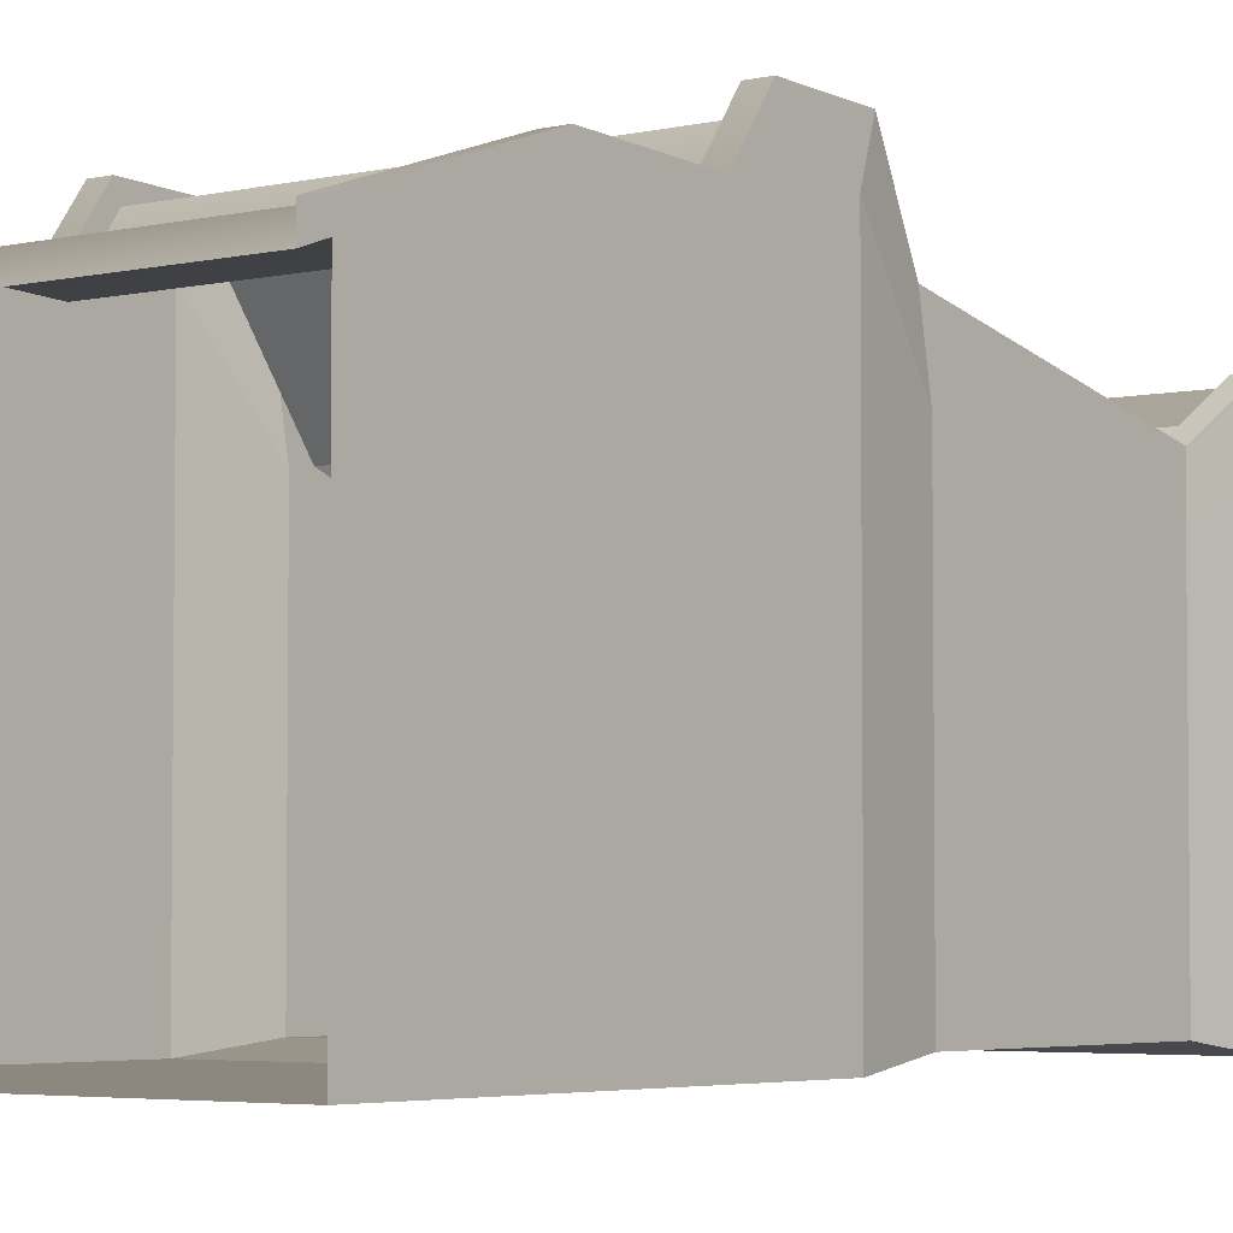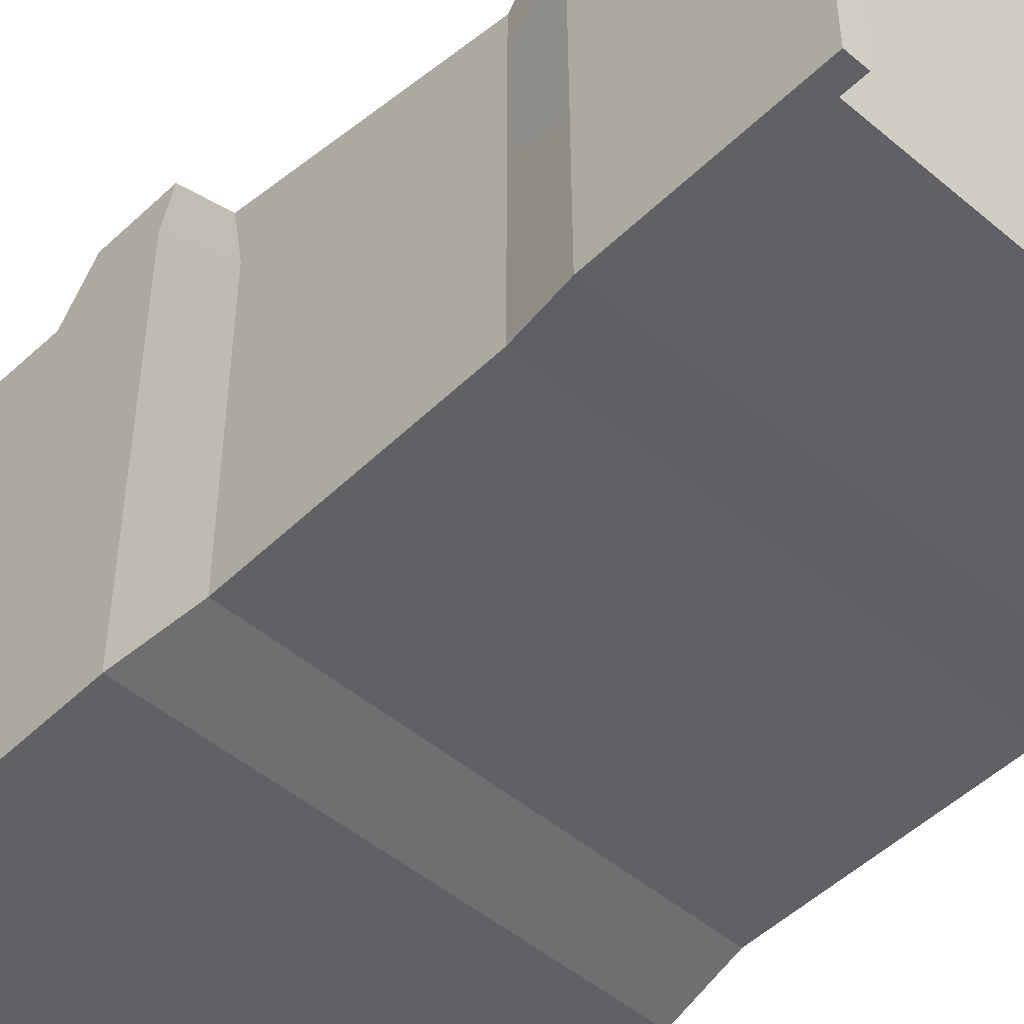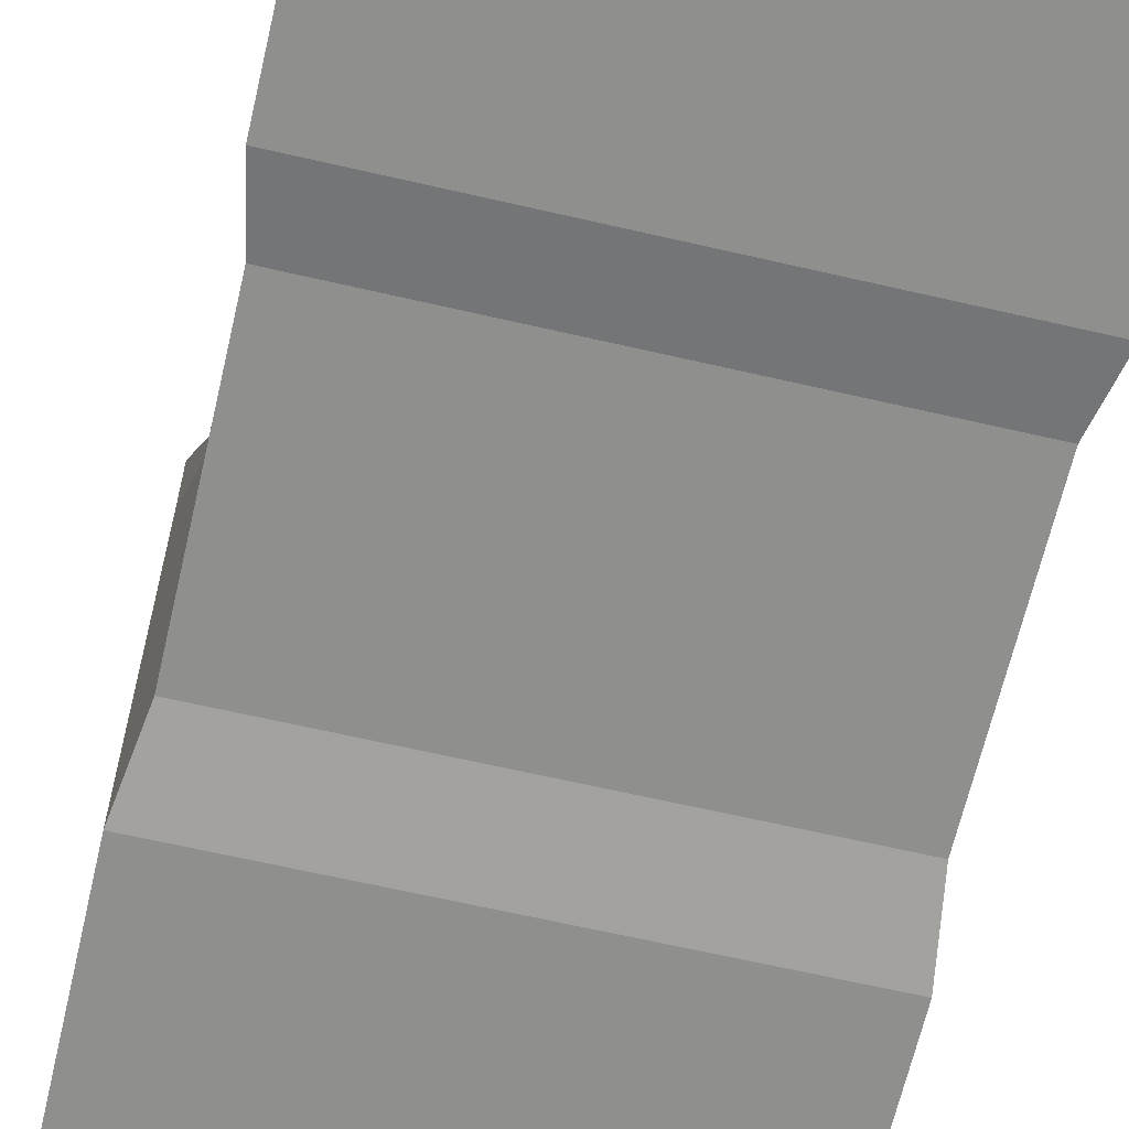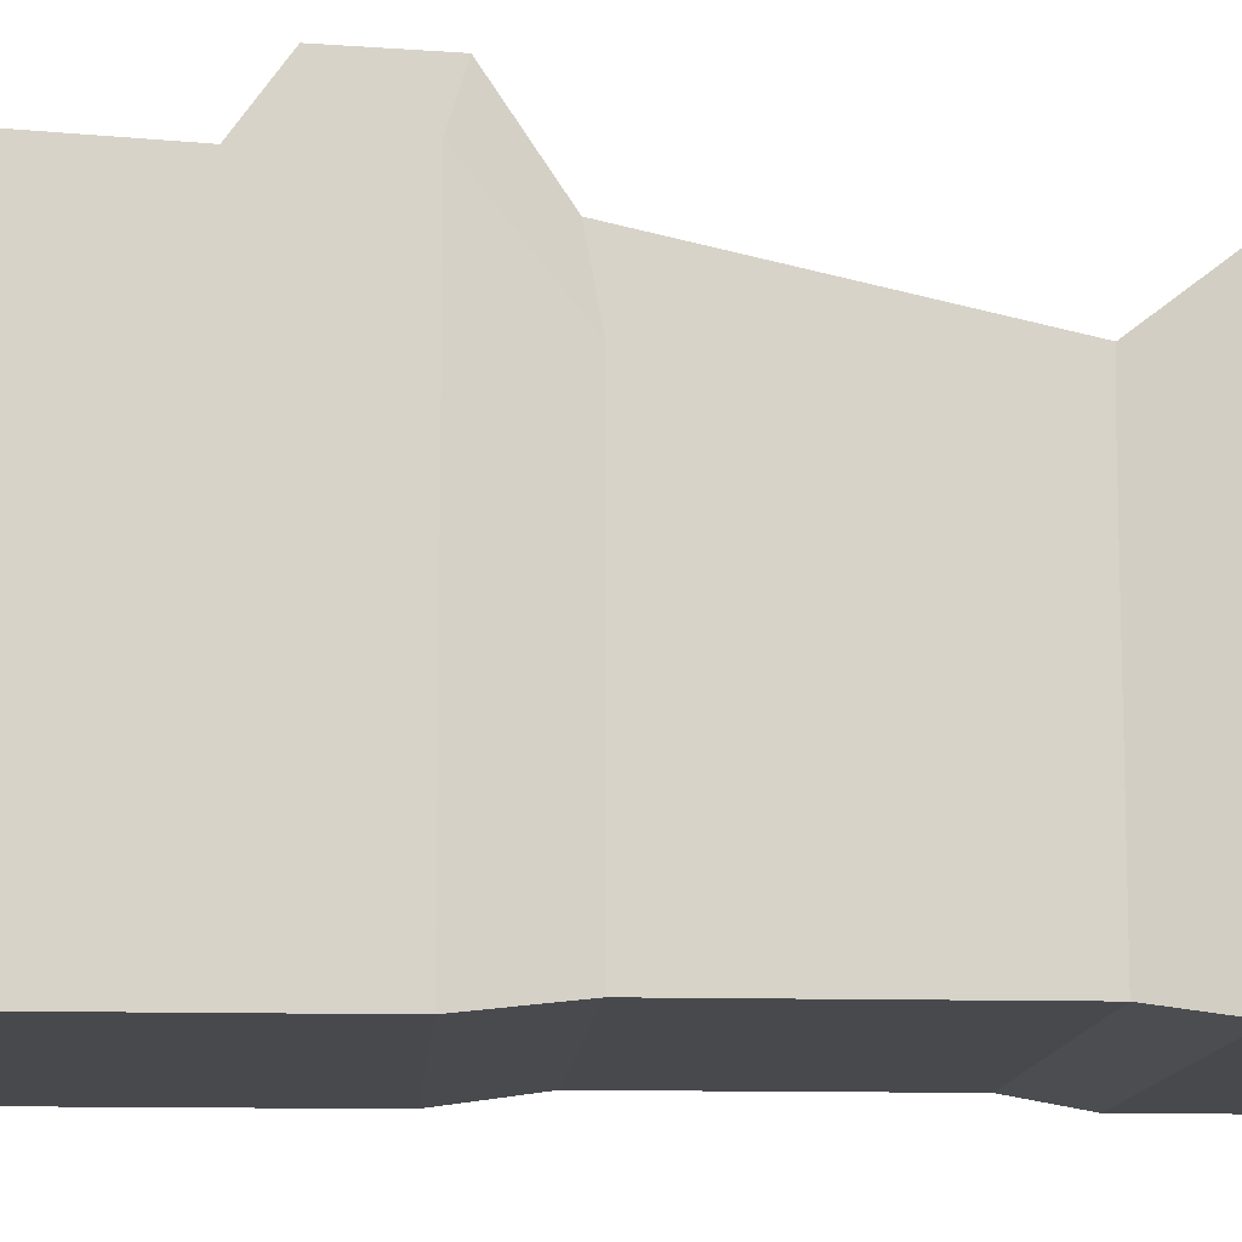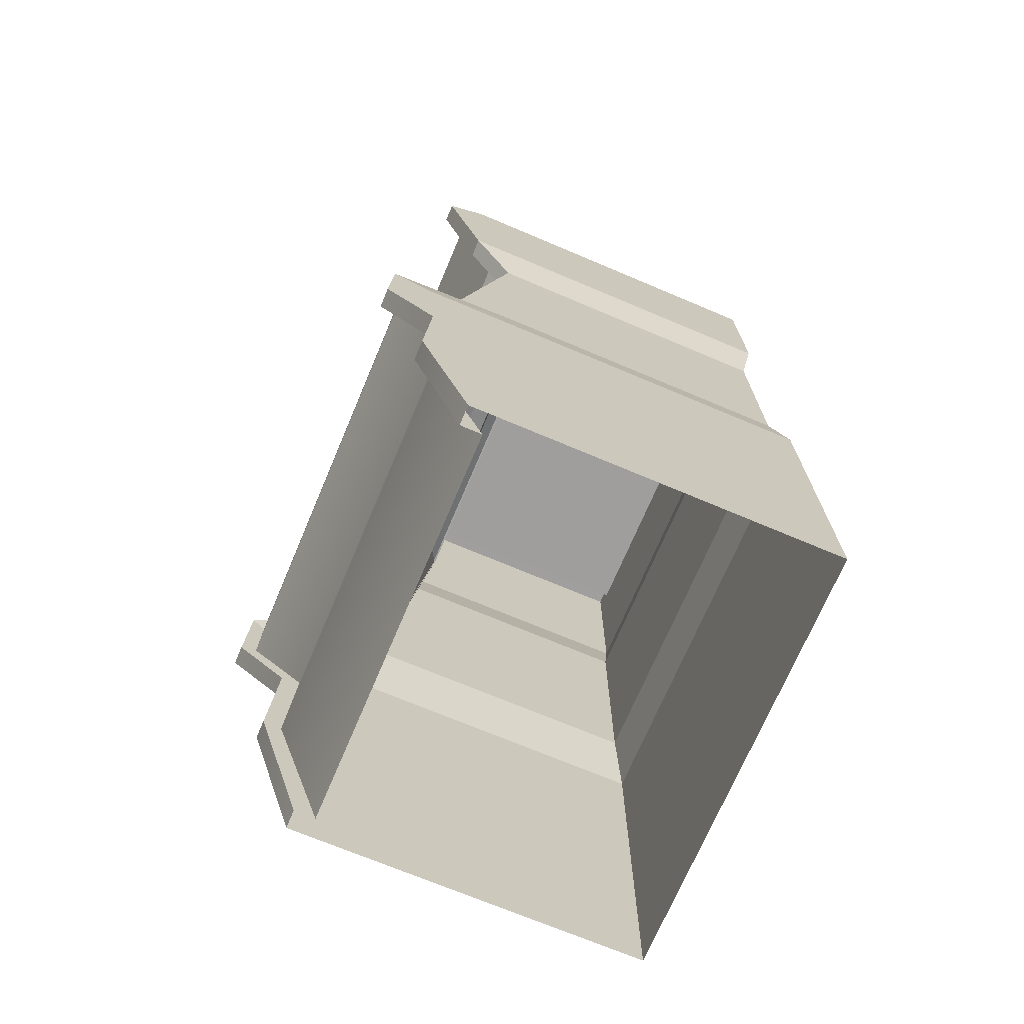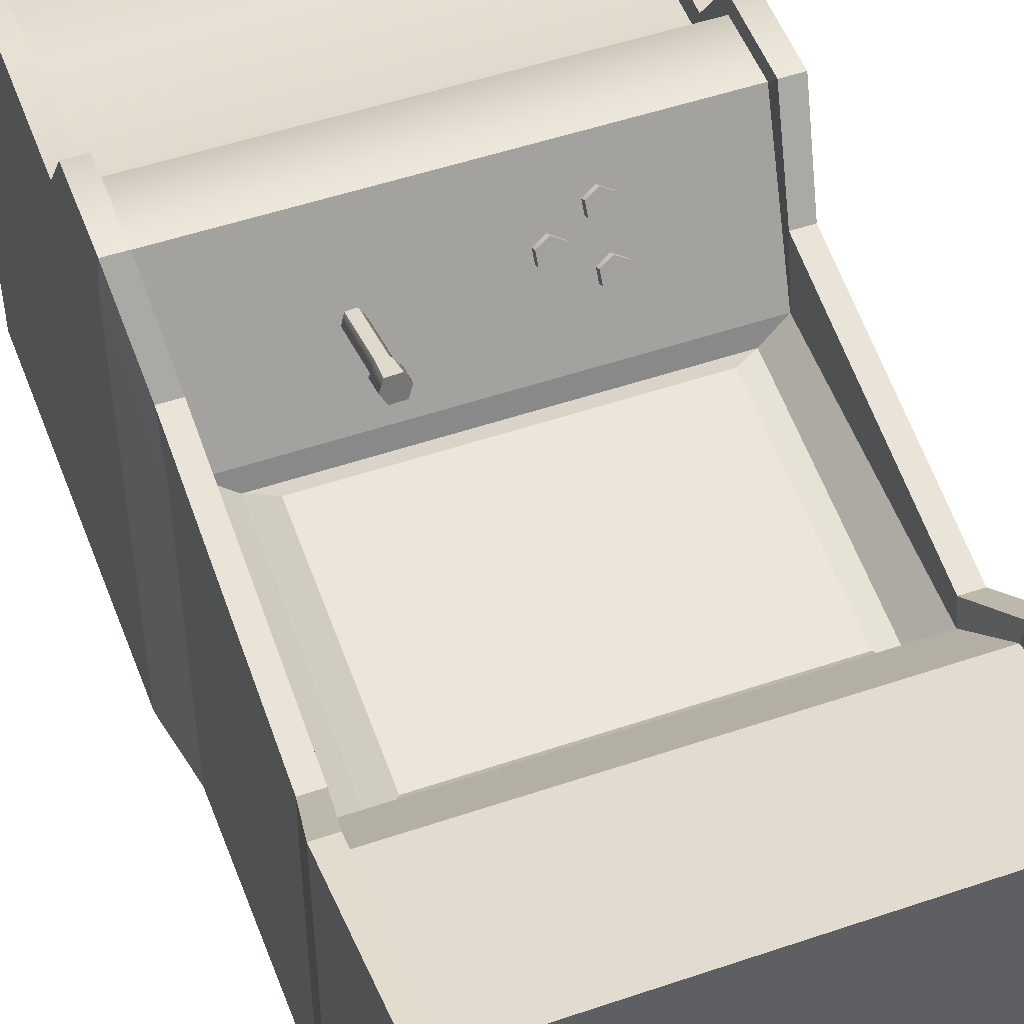
<metadata>
{"format":"obj","ext":"obj","renderer":"f3d","projection":"perspective","resolution":1024,"background":"white","views":[{"elev":-4.1,"azim":37.9,"up":"+Z"},{"elev":-49.1,"azim":136.9,"up":"+Z"},{"elev":-65.3,"azim":166.9,"up":"+Z"},{"elev":-12.0,"azim":86.3,"up":"+Z"},{"elev":-71.3,"azim":67.1,"up":"+Y"},{"elev":50.5,"azim":159.5,"up":"+Z"}]}
</metadata>
<code>
v 36.67 171.3 65.66
v 38.35 172.2 62.27
v 38.35 206.5 71.95
v 36.67 205.6 75.33
v 32.76 205.6 75.45
v 30.86 206.5 72.18
v 30.86 172.2 62.5
v 32.76 171.2 65.78
v 36.45 173.1 59
v 32.54 173.1 59.12
v 32.54 207.4 68.79
v 36.45 207.5 68.67
v 37.43 214.1 78.46
v 39.29 215.3 74.38
v 29.91 215.2 74.67
v 32.04 214.1 78.63
v 36.94 206.1 76.22
v 39.38 207.3 72.12
v 36.67 208.4 68.17
v 32.27 208.3 68.31
v 31.77 216.4 70.58
v 37.17 216.4 70.42
v 29.83 207.2 72.41
v 32.54 206.1 76.35
v -41.74 180.5 61.24
v -37.12 179.1 63.61
v -37.12 184.3 66.82
v -41.74 185.7 64.45
v -37.19 189.7 57.96
v -41.77 188.2 60.37
v -37.19 184.5 54.75
v -41.77 183 57.16
v -32.54 180.5 61.19
v -32.57 183.1 57.11
v -32.57 188.3 60.32
v -32.54 185.7 64.4
v -41.29 170.2 77.39
v -36.67 168.8 79.75
v -36.67 174 82.97
v -41.29 175.4 80.6
v -36.74 179.4 74.11
v -41.32 177.9 76.52
v -36.74 174.2 70.9
v -41.32 172.7 73.31
v -32.09 170.3 77.34
v -32.12 172.8 73.26
v -32.12 178 76.47
v -32.09 175.5 80.55
v -88.62 0.4831 50.42
v 0 0.4831 50.42
v 0 67.36 73.47
v -88.62 67.36 73.47
v -88.62 399.2 68.49
v 0 399.2 68.49
v 0 401.4 -15.66
v -88.62 401.4 -15.66
v -85.15 67.36 -99.82
v 0 67.36 -99.82
v 0 0.4831 -99.82
v -85.15 0.4831 -99.82
v 97.17 0.4831 50.86
v 97.17 0.4831 -24.48
v 97.17 67.36 -17.76
v 97.17 67.36 64.31
v -97.17 67.36 -20.01
v -97.17 0.4831 -24.48
v -97.17 0.4831 50.86
v -97.17 67.36 59.81
v -88.62 163.5 93.97
v 0 163.5 93.97
v 0 197.4 39.83
v -84.03 197.4 39.83
v 97.17 163.5 81.53
v 97.17 163.5 -9.146
v 92.13 197.4 -27.85
v 92.13 197.4 39.83
v 0 197.4 -95.53
v 0 163.5 -99.82
v -85.15 163.5 -99.82
v -84.2 197.4 -95.53
v -92.13 197.4 -27.85
v -97.17 163.5 -9.146
v -97.17 163.5 81.53
v -92.13 197.4 39.83
v 92.13 303.1 -35.61
v 92.13 303.2 24.32
v 0 303.1 -95.53
v -84.2 303.1 -95.53
v -92.13 303.1 -35.61
v -92.13 303.2 24.32
v -84.03 305.6 30.92
v 0 305.6 30.92
v 0 328 50.03
v -88.62 328 50.03
v 97.17 330.3 -27.98
v 97.17 330.1 43.86
v 0 330.5 -99.82
v -85.15 330.5 -99.82
v -97.17 330.3 -27.98
v -97.17 330.1 43.86
v 85.15 0.4831 -99.82
v 85.15 67.36 -99.82
v 97.17 67.36 -99.82
v 97.17 0.4831 -99.82
v 97.17 68.36 81.88
v 88.62 68.36 81.88
v 88.62 0.4831 59.9
v 97.17 0.4831 59.9
v 85.15 163.5 -99.82
v 84.2 197.4 -95.53
v 92.13 197.4 -95.53
v 97.17 163.5 -99.82
v 84.03 192.5 66.78
v 88.62 169.2 100
v 97.17 169.2 100
v 92.13 192.5 66.78
v 84.2 303.1 -95.53
v 92.13 303.1 -95.53
v 84.03 303.6 41.93
v 92.13 303.6 41.93
v 85.15 330.5 -99.82
v 97.17 330.5 -99.82
v 97.17 412.7 -23.53
v 88.62 412.7 -23.53
v 88.62 412.7 52.76
v 97.17 412.7 52.76
v 88.62 330 61.51
v 97.17 330 61.51
v -88.62 0.4831 59.9
v -88.62 68.36 81.88
v -97.17 68.36 81.88
v -97.17 0.4831 59.9
v -97.17 67.36 -99.82
v -97.17 0.4831 -99.82
v -88.62 169.2 100
v -84.03 192.5 66.78
v -92.13 192.5 66.78
v -97.17 169.2 100
v -97.17 163.5 -99.82
v -92.13 197.4 -95.53
v -84.03 303.6 41.93
v -92.13 303.6 41.93
v -92.13 303.1 -95.53
v -88.62 330 61.51
v -97.17 330 61.51
v -88.62 412.7 52.76
v -88.62 412.7 -23.53
v -97.17 412.7 -23.53
v -97.17 412.7 52.76
v -97.17 330.5 -99.82
v 0 403.6 -99.82
v -88.62 403.6 -99.82
v 97.17 399.5 79.22
v 88.62 399.5 79.22
v 97.17 395.8 -20.22
v 97.17 395.8 59.37
v 88.62 403.6 -99.82
v 97.17 395.8 -99.82
v -97.17 395.8 -99.82
v -97.17 395.8 -20.22
v -97.17 395.8 59.37
v -88.62 399.5 79.22
v -97.17 399.5 79.22
v 88.62 67.36 73.47
v 88.62 0.4831 50.42
v 84.03 197.4 39.83
v 88.62 163.5 93.97
v 84.03 305.6 30.92
v 88.62 328 50.03
v 88.62 412.7 61.29
v 97.17 412.7 61.29
v 88.62 399.2 68.49
v -97.17 412.7 61.29
v -88.62 412.7 61.29
v 0 200.5 32.36
v -73.19 200.5 32.36
v 73.19 303.2 16.09
v 73.19 200.5 32.36
v 4e-06 303.2 16.09
v -73.19 303.2 16.09
v 88.62 401.4 -15.66
v 88.62 412.7 -99.82
v 97.17 412.7 -99.82
v -97.17 412.7 -99.82
v -88.62 412.7 -99.82
v -88.62 133.7 101.5
v -88.62 136.3 94.48
v -97.17 133.7 101.5
v -97.17 134.7 81.53
v -97.17 134.7 -9.146
v -85.15 134.7 -99.82
v -97.17 134.7 -99.82
v 0 134.7 -99.82
v 97.17 134.7 -99.82
v 85.15 134.7 -99.82
v 97.17 134.7 82.88
v 97.17 134.7 -8.471
v 97.17 133.7 101.5
v 88.62 133.7 101.5
v 88.62 136.3 94.48
v 0 136.3 94.48
v -97.17 121.2 -99.82
v -85.15 121.2 -99.82
v -97.17 121.2 -20.01
v -97.17 121.2 59.81
v -97.17 117.7 79.18
v -88.62 117.7 79.18
v -88.62 119.7 70.66
v 0 119.7 70.66
v 88.62 117.7 79.18
v 88.62 119.7 70.66
v 97.17 117.7 79.18
v 97.17 121.2 61.79
v 97.17 121.2 -19.02
v 85.15 121.2 -99.82
v 97.17 121.2 -99.82
v 0 121.2 -99.82
v -64.4 207 35.14
v 64.4 207 35.14
v 64.4 298.7 22.1
v -64.4 298.7 22.1
v -74.49 199.6 32.37
v 74.49 199.6 32.37
v 74.49 304.1 16.1
v -74.49 304.1 16.1
v -25.44 175.3 69.31
v -20.82 173.8 71.67
v -20.82 179 74.89
v -25.44 180.5 72.52
v -20.89 184.5 66.03
v -25.47 183 68.44
v -20.89 179.3 62.82
v -25.47 177.8 65.23
v -16.24 175.3 69.26
v -16.27 177.8 65.18
v -16.27 183 68.39
v -16.24 180.5 72.47
g pCube2 group1_pCube2 group1
f 4 1 2
f 2 3 4
f 8 5 6
f 6 7 8
f 12 9 10
f 10 11 12
f 5 8 1
f 1 4 5
f 12 3 2
f 2 9 12
f 10 7 6
f 6 11 10
g pCube2 group1_pCube2 group1
f 16 13 14
f 14 15 16
f 13 17 18
f 18 14 13
f 22 19 20
f 20 21 22
f 16 15 23
f 23 24 16
f 16 24 17
f 17 13 16
f 17 4 3
f 3 18 17
f 19 12 11
f 11 20 19
f 24 23 6
f 6 5 24
f 24 5 4
f 4 17 24
f 19 18 3
f 3 12 19
f 22 14 18
f 18 19 22
f 21 15 14
f 14 22 21
f 21 20 23
f 23 15 21
f 20 11 6
f 6 23 20
g group1 pCube6
f 28 25 26
f 26 27 28
f 30 28 27
f 27 29 30
f 32 30 29
f 29 31 32
f 36 33 34
f 34 35 36
f 30 32 25
f 25 28 30
f 36 27 26
f 26 33 36
f 35 29 27
f 27 36 35
f 34 31 29
f 29 35 34
g group1 pCube7
f 40 37 38
f 38 39 40
f 42 40 39
f 39 41 42
f 44 42 41
f 41 43 44
f 48 45 46
f 46 47 48
f 42 44 37
f 37 40 42
f 48 39 38
f 38 45 48
f 47 41 39
f 39 48 47
f 46 43 41
f 41 47 46
g group1 pCube1_group1 pCube1
f 52 49 50
f 50 51 52
f 56 53 54
f 54 55 56
f 60 57 58
f 58 59 60
f 64 61 62
f 62 63 64
f 68 65 66
f 66 67 68
f 72 69 70
f 70 71 72
f 76 73 74
f 74 75 76
f 80 77 78
f 78 79 80
f 84 81 82
f 82 83 84
f 86 76 75
f 75 85 86
f 88 87 77
f 77 80 88
f 90 89 81
f 81 84 90
f 94 91 92
f 92 93 94
f 96 86 85
f 85 95 96
f 98 97 87
f 87 88 98
f 100 99 89
f 89 90 100
f 104 101 102
f 102 103 104
f 108 105 106
f 106 107 108
f 112 109 110
f 110 111 112
f 116 113 114
f 114 115 116
f 111 110 117
f 117 118 111
f 120 119 113
f 113 116 120
f 118 117 121
f 121 122 118
f 126 123 124
f 124 125 126
f 128 127 119
f 119 120 128
f 132 129 130
f 130 131 132
f 134 133 57
f 57 60 134
f 138 135 136
f 136 137 138
f 140 80 79
f 79 139 140
f 137 136 141
f 141 142 137
f 143 88 80
f 80 140 143
f 142 141 144
f 144 145 142
f 149 146 147
f 147 148 149
f 150 98 88
f 88 143 150
f 152 151 97
f 97 98 152
f 154 127 128
f 128 153 154
f 156 96 95
f 95 155 156
f 158 122 121
f 121 157 158
f 152 98 150
f 150 159 152
f 161 160 99
f 99 100 161
f 163 145 144
f 144 162 163
f 107 106 164
f 164 165 107
f 108 61 64
f 64 105 108
f 113 166 167
f 167 114 113
f 115 73 76
f 76 116 115
f 119 168 166
f 166 113 119
f 116 76 86
f 86 120 116
f 127 169 168
f 168 119 127
f 120 86 96
f 96 128 120
f 128 96 156
f 156 153 128
f 171 126 125
f 125 170 171
f 154 172 169
f 169 127 154
f 129 49 52
f 52 130 129
f 132 131 68
f 68 67 132
f 135 69 72
f 72 136 135
f 137 84 83
f 83 138 137
f 136 72 91
f 91 141 136
f 142 90 84
f 84 137 142
f 141 91 94
f 94 144 141
f 145 100 90
f 90 142 145
f 144 94 53
f 53 162 144
f 174 146 149
f 149 173 174
f 163 161 100
f 100 145 163
f 176 72 71
f 71 175 176
f 178 166 168
f 168 177 178
f 180 179 92
f 92 91 180
f 180 91 72
f 72 176 180
f 125 124 181
f 181 172 125
f 126 156 155
f 155 123 126
f 183 158 157
f 157 182 183
f 125 172 154
f 154 170 125
f 170 154 153
f 153 171 170
f 171 153 156
f 156 126 171
f 146 53 56
f 56 147 146
f 185 152 159
f 159 184 185
f 149 148 160
f 160 161 149
f 149 161 163
f 163 173 149
f 173 163 162
f 162 174 173
f 174 162 53
f 53 146 174
f 135 186 187
f 187 69 135
f 138 188 186
f 186 135 138
f 138 83 189
f 189 188 138
f 83 82 190
f 190 189 83
f 139 79 191
f 191 192 139
f 191 79 78
f 78 193 191
f 112 194 195
f 195 109 112
f 73 196 197
f 197 74 73
f 115 198 196
f 196 73 115
f 115 114 199
f 199 198 115
f 114 167 200
f 200 199 114
f 69 187 201
f 201 70 69
f 133 202 203
f 203 57 133
f 205 204 65
f 65 68 205
f 131 206 205
f 205 68 131
f 206 131 130
f 130 207 206
f 207 130 52
f 52 208 207
f 208 52 51
f 51 209 208
f 106 210 211
f 211 164 106
f 105 212 210
f 210 106 105
f 212 105 64
f 64 213 212
f 213 64 63
f 63 214 213
f 216 103 102
f 102 215 216
f 57 203 217
f 217 58 57
f 186 207 208
f 208 187 186
f 188 206 207
f 207 186 188
f 206 188 189
f 189 205 206
f 189 190 204
f 204 205 189
f 202 192 191
f 191 203 202
f 203 191 193
f 193 217 203
f 194 216 215
f 215 195 194
f 196 213 214
f 214 197 196
f 198 212 213
f 213 196 198
f 212 198 199
f 199 210 212
f 210 199 200
f 200 211 210
f 187 208 209
f 209 201 187
f 177 168 92
f 92 179 177
f 169 93 92
f 92 168 169
f 172 181 55
f 55 54 172
f 157 121 97
f 97 151 157
f 121 117 87
f 87 97 121
f 117 110 77
f 77 87 117
f 110 109 78
f 78 77 110
f 195 193 78
f 78 109 195
f 215 217 193
f 193 195 215
f 102 58 217
f 217 215 102
f 101 59 58
f 58 102 101
f 164 51 50
f 50 165 164
f 211 209 51
f 51 164 211
f 200 201 209
f 209 211 200
f 167 70 201
f 201 200 167
f 166 71 70
f 70 167 166
f 178 175 71
f 71 166 178
f 103 63 62
f 62 104 103
f 216 214 63
f 63 103 216
f 194 197 214
f 214 216 194
f 112 74 197
f 197 194 112
f 111 75 74
f 74 112 111
f 118 85 75
f 75 111 118
f 122 95 85
f 85 118 122
f 158 155 95
f 95 122 158
f 183 123 155
f 155 158 183
f 183 182 124
f 124 123 183
f 182 157 181
f 181 124 182
f 157 151 55
f 55 181 157
f 152 56 55
f 55 151 152
f 185 147 56
f 56 152 185
f 184 148 147
f 147 185 184
f 184 159 160
f 160 148 184
f 159 150 99
f 99 160 159
f 150 143 89
f 89 99 150
f 143 140 81
f 81 89 143
f 140 139 82
f 82 81 140
f 139 192 190
f 190 82 139
f 192 202 204
f 204 190 192
f 202 133 65
f 65 204 202
f 133 134 66
f 66 65 133
g group1 pCube1_group1 pCube1
f 221 218 219
f 219 220 221
f 218 222 223
f 223 219 218
f 219 223 224
f 224 220 219
f 220 224 225
f 225 221 220
f 221 225 222
f 222 218 221
g group1 pCube1_group1 pCube1
f 53 94 93
f 93 54 53
f 172 54 93
f 93 169 172
g group1 pCube8
f 229 226 227
f 227 228 229
f 231 229 228
f 228 230 231
f 233 231 230
f 230 232 233
f 237 234 235
f 235 236 237
f 231 233 226
f 226 229 231
f 237 228 227
f 227 234 237
f 236 230 228
f 228 237 236
f 235 232 230
f 230 236 235

</code>
